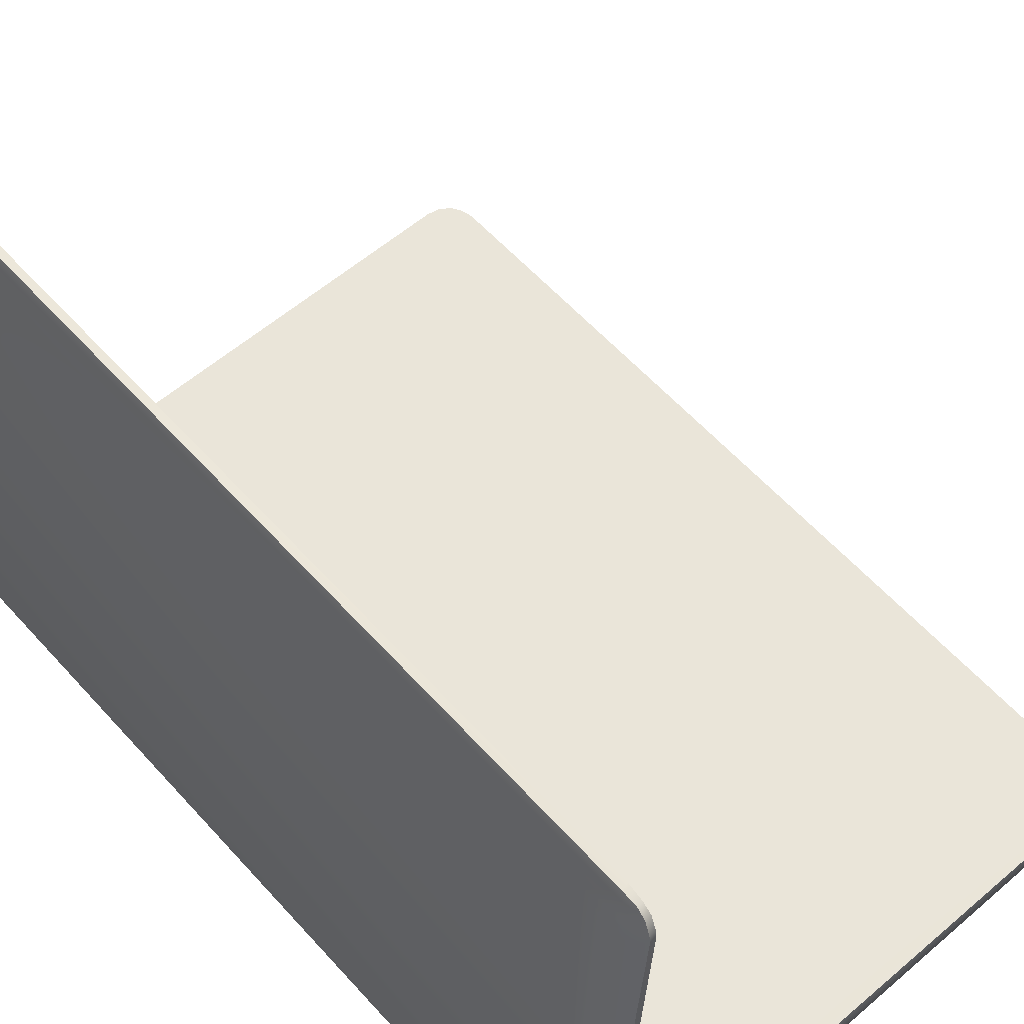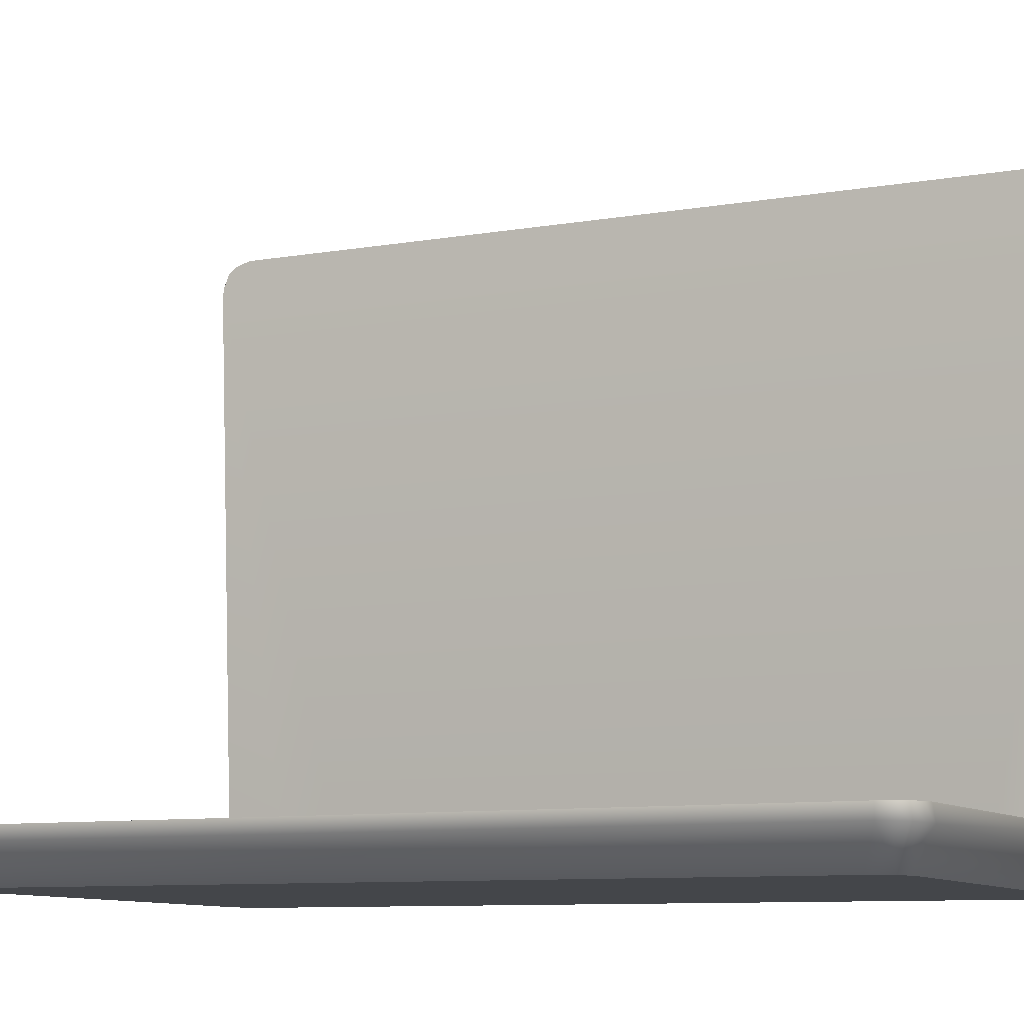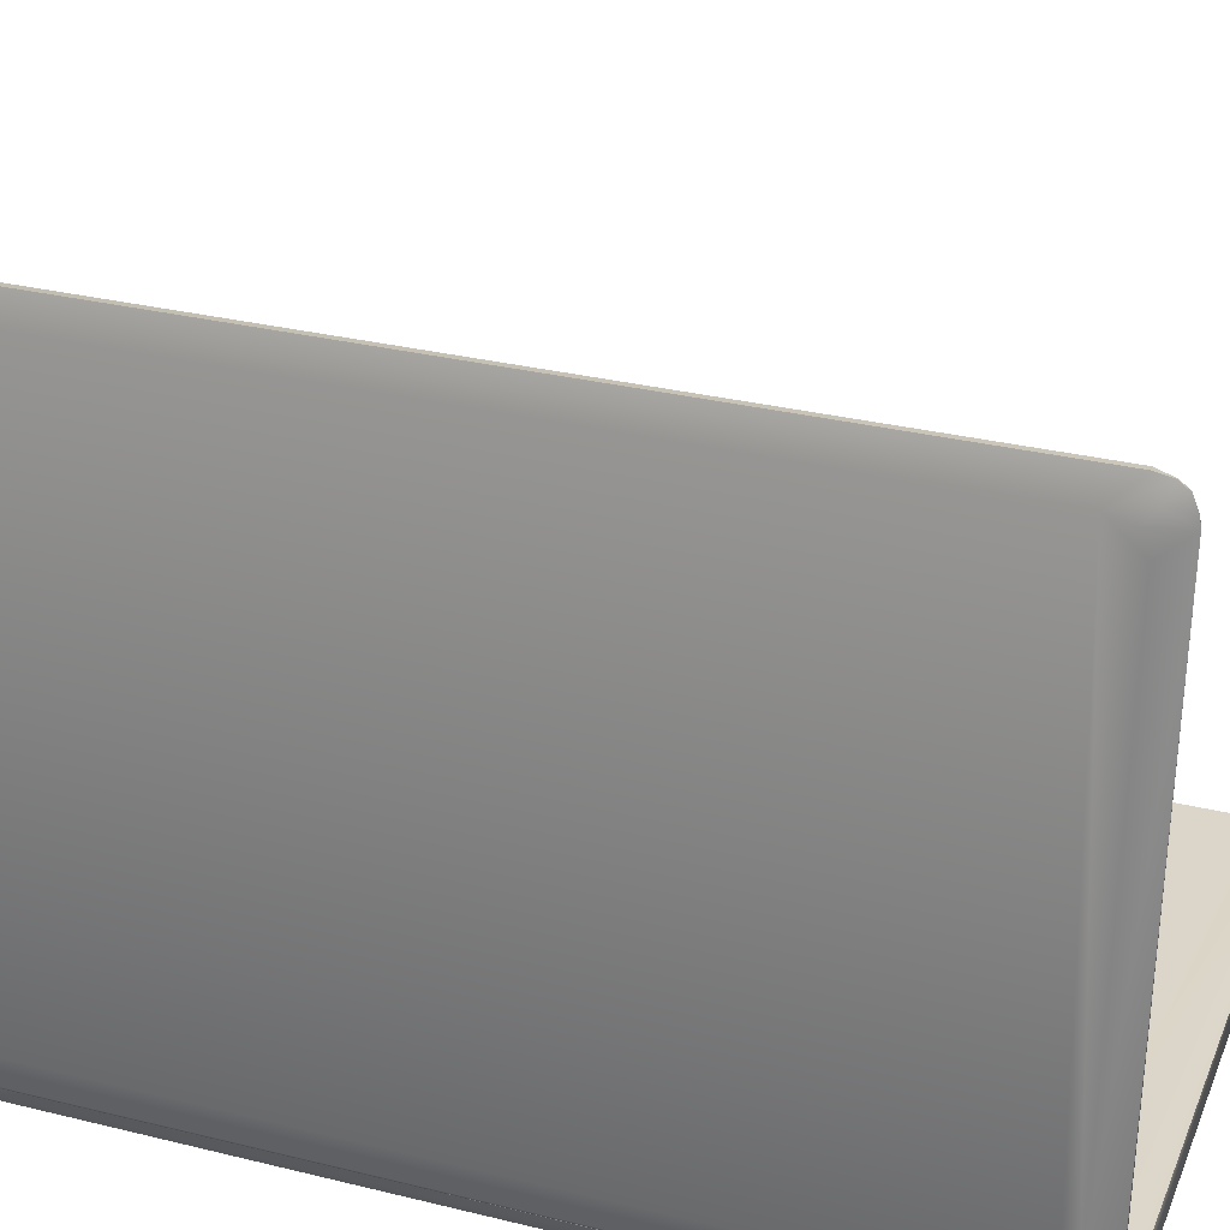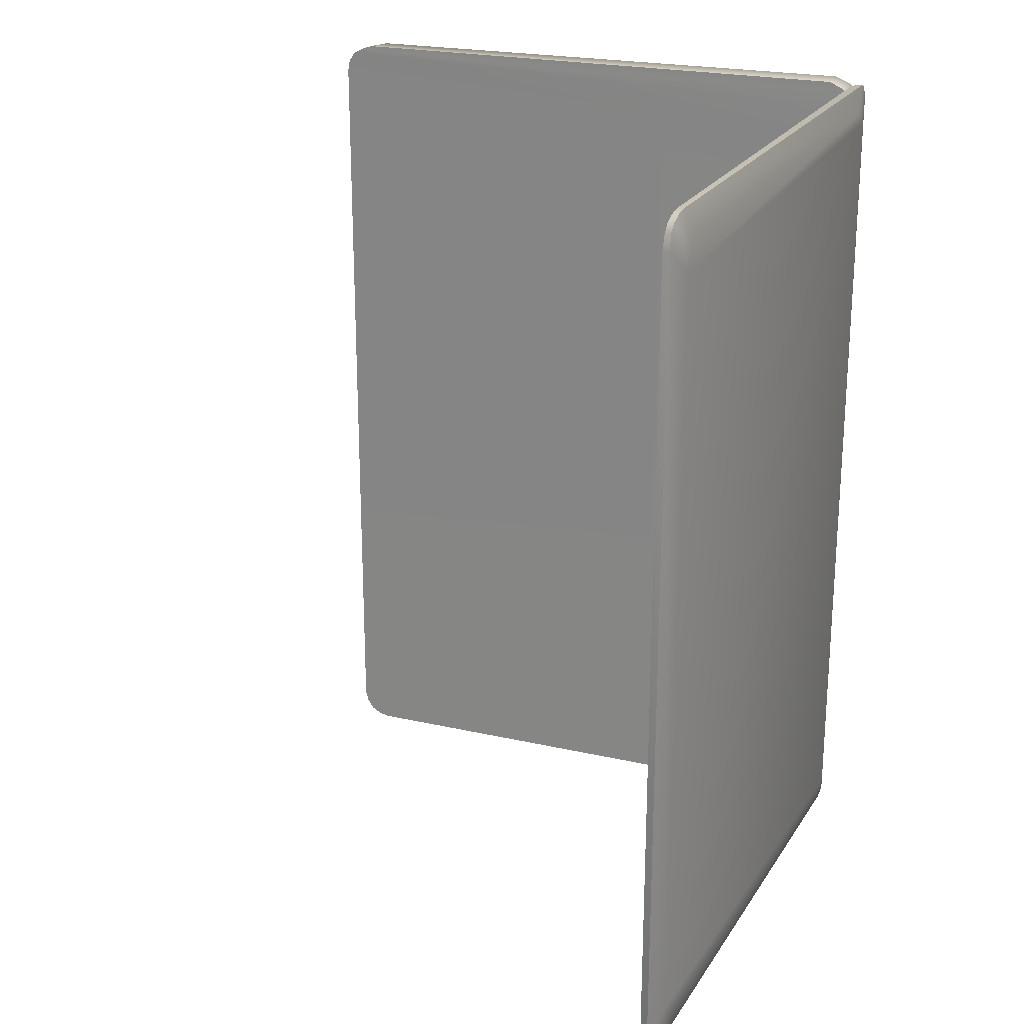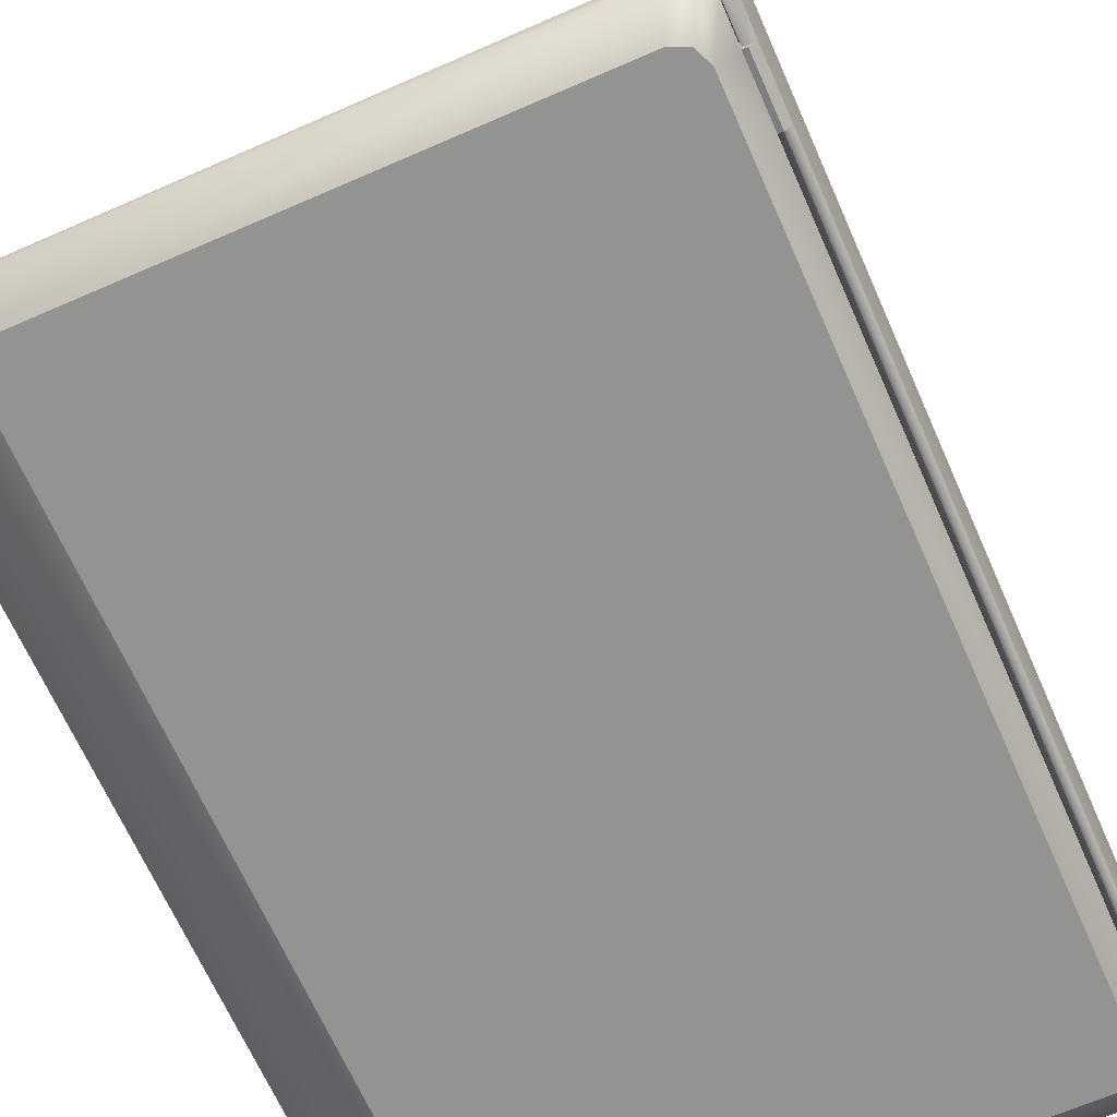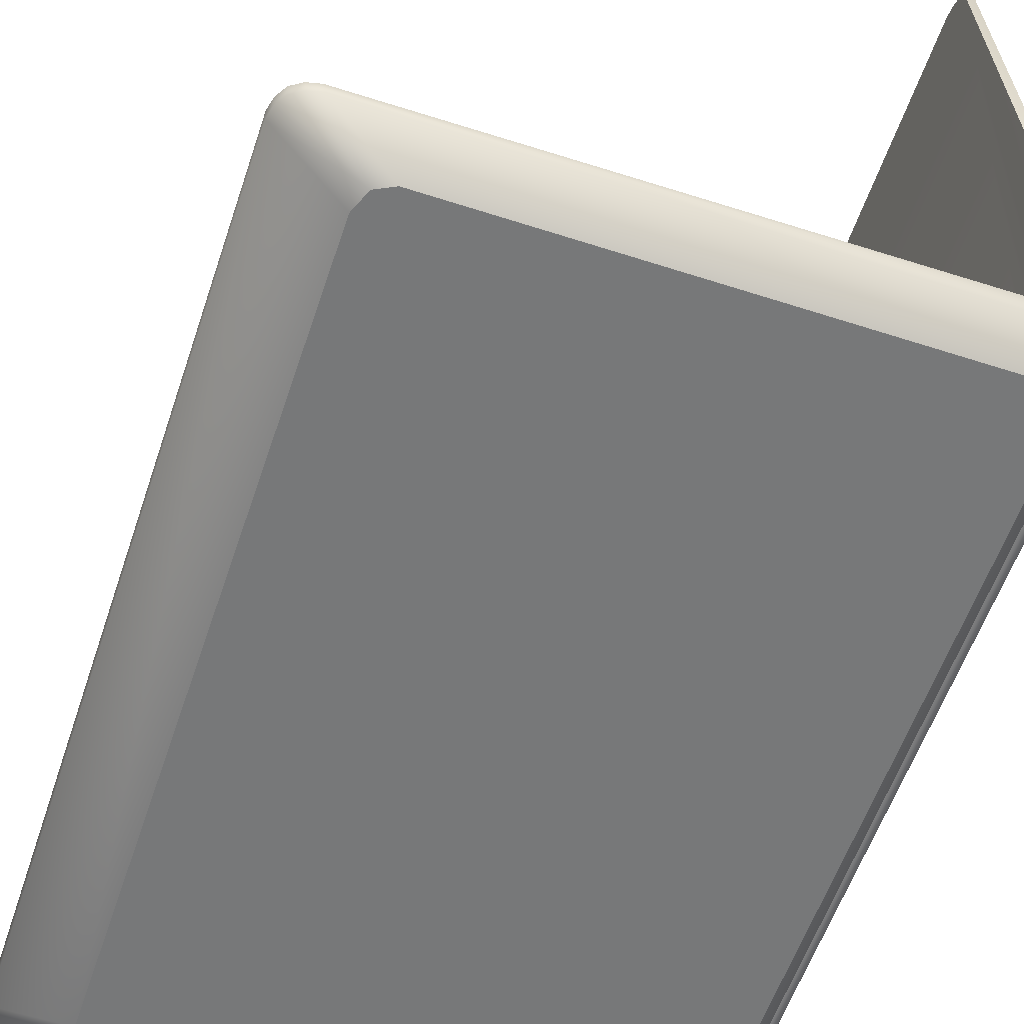
<metadata>
{"format":"obj","ext":"obj","renderer":"f3d","projection":"perspective","resolution":1024,"background":"white","views":[{"elev":58.3,"azim":-41.5,"up":"+Y"},{"elev":-9.0,"azim":115.2,"up":"+Y"},{"elev":29.9,"azim":-70.1,"up":"+Y"},{"elev":23.1,"azim":-158.9,"up":"+Z"},{"elev":-67.0,"azim":-156.2,"up":"+Y"},{"elev":-57.3,"azim":161.6,"up":"+Y"}]}
</metadata>
<code>
o Lowpoly_Notebook_Cube.001
v -0.2797 0.1903 -1.546
v -0.2585 0.01337 -1.185
v -0.284 0.1339 -1.506
v -0.1689 2.13 -1.439
v -0.1744 2.034 -1.551
v -0.2824 0.143 -1.535
v -0.1378 2.118 -1.632
v -0.1111 2.108 -1.626
v -0.2349 0.02158 -1.185
v -0.1326 2.222 -1.515
v -0.2594 0.07567 -1.628
v -0.1703 2.106 -1.523
v -0.2222 0.02095 -1.403
v -0.2374 -0.004653 -1.403
v -0.1129 2.096 1.625
v -0.2627 0.02109 1.185
v -0.2789 0.1886 1.538
v -0.284 0.1339 1.492
v -0.1744 2.034 1.537
v -0.2808 0.1404 1.533
v -0.1689 2.13 1.425
v -0.2333 0.02145 1.555
v -0.1064 2.218 1.511
v -0.1326 2.222 1.515
v -0.2627 0.02109 1.403
v -0.1703 2.106 1.509
v -0.2333 0.02145 1.403
v -0.2396 -0.004533 1.403
v -0.1058 2.207 -1.555
v -0.1069 2.186 -1.598
v -0.1484 2.171 -1.565
v -0.1073 2.201 1.566
v -0.1113 2.127 1.62
v -0.131 2.21 1.571
v -0.1563 2.158 1.547
v -0.2246 0.05441 1.62
v -0.2214 0.05352 -1.614
v -0.2619 0.05365 -1.62
v -0.2585 0.01337 -1.403
v -0.2627 0.02109 -1.185
v -0.2627 0.02109 -1.403
v -0.2635 0.02288 -1.574
v -0.2358 0.02158 1.185
v -0.2226 0.02089 -1.568
v -0.2585 0.01337 1.185
v -0.2189 0.07553 -1.622
v -0.2194 0.06998 -1.185
v -0.1359 0.03789 -1.185
v -0.1359 0.03789 -1.403
v -0.2193 0.06998 -1.403
v -0.2374 -0.004653 -1.185
v -0.1424 0.01787 -1.185
v -0.1424 0.01787 -1.403
v -0.2201 0.07553 1.625
v -0.2627 0.02109 1.559
v -0.2585 0.01337 1.403
v -0.2203 0.06998 1.185
v -0.1359 0.03789 1.185
v -0.1384 2.106 1.629
v -0.2594 0.07567 1.629
v -0.1359 0.03789 1.403
v -0.2204 0.06998 1.403
v -0.2396 -0.004533 1.185
v -0.1424 0.01787 1.185
v -0.1424 0.01787 1.403
v -0.1053 2.218 -1.515
v -0.1313 2.217 -1.555
v -0.1323 2.195 -1.598
v -0.1355 2.157 -1.621
v -0.109 2.147 -1.621
v -0.1366 2.137 1.624
v -0.1337 2.187 1.603
v -0.1086 2.177 1.598
v -0.2612 0.03364 1.602
v -0.2617 0.0223 1.578
v -0.2596 0.05432 1.624
v -0.2318 0.02265 1.574
v -0.2299 0.03111 1.6
v -0.2636 0.03359 -1.605
v -0.2635 0.02507 -1.587
v -0.2231 0.03345 -1.599
v -0.223 0.02493 -1.581
v -0.2824 0.143 -1.535
v -0.2585 0.01337 -1.185
v -0.2585 0.01337 -1.185
v -0.2349 0.02158 -1.185
v -0.2349 0.02158 -1.185
v -0.1378 2.118 -1.632
v -0.2594 0.07567 -1.628
v -0.1111 2.108 -1.626
v -0.2189 0.07553 -1.622
v -0.2627 0.02109 1.185
v -0.2627 0.02109 1.403
v -0.2333 0.02145 1.403
v -0.2333 0.02145 1.403
v -0.2333 0.02145 1.555
v -0.2396 -0.004533 1.403
v -0.2396 -0.004533 1.403
v -0.2585 0.01337 1.403
v -0.2585 0.01337 1.403
v -0.2585 0.01337 1.185
v -0.2585 0.01337 1.185
v -0.2358 0.02158 1.185
v -0.2358 0.02158 1.185
v -0.2203 0.06998 1.185
v -0.2203 0.06998 1.185
v -0.1058 2.207 -1.555
v -0.1069 2.186 -1.598
v -0.1053 2.218 -1.515
v -0.1073 2.201 1.566
v -0.1064 2.218 1.511
v -0.1113 2.127 1.62
v -0.1129 2.096 1.625
v -0.2594 0.07567 1.629
v -0.2596 0.05432 1.624
v -0.2627 0.02109 -1.403
v -0.2635 0.02288 -1.574
v -0.2374 -0.004653 -1.185
v -0.2374 -0.004653 -1.185
v -0.1424 0.01787 -1.185
v -0.1424 0.01787 -1.185
v -0.1359 0.03789 -1.185
v -0.1359 0.03789 -1.185
v -0.1359 0.03789 -1.403
v -0.1359 0.03789 -1.403
v -0.2201 0.07553 1.625
v -0.2627 0.02109 1.559
v -0.1359 0.03789 1.403
v -0.1359 0.03789 1.403
v -0.1424 0.01787 1.403
v -0.1424 0.01787 1.403
v -0.1359 0.03789 1.185
v -0.1359 0.03789 1.185
v -0.1313 2.217 -1.555
v -0.1323 2.195 -1.598
v -0.1355 2.157 -1.621
v -0.1366 2.137 1.624
v -0.1337 2.187 1.603
v -0.2612 0.03364 1.602
v -0.2617 0.0223 1.578
v -0.2246 0.05441 1.62
v -0.2635 0.02507 -1.587
v -0.2636 0.03359 -1.605
v -0.2214 0.05352 -1.614
v -0.2231 0.03345 -1.599
v -0.223 0.02493 -1.581
v -0.2585 0.01337 -1.403
v -0.2585 0.01337 -1.403
v -0.2627 0.02109 -1.185
v -0.2222 0.02095 -1.403
v -0.2222 0.02095 -1.403
v -0.2222 0.02095 -1.403
v -0.2226 0.02089 -1.568
v -0.2194 0.06998 -1.185
v -0.2194 0.06998 -1.185
v -0.2194 0.06998 -1.185
v -0.2193 0.06998 -1.403
v -0.2193 0.06998 -1.403
v -0.2193 0.06998 -1.403
v -0.2374 -0.004653 -1.403
v -0.2374 -0.004653 -1.403
v -0.1424 0.01787 -1.403
v -0.1424 0.01787 -1.403
v -0.1384 2.106 1.629
v -0.2204 0.06998 1.403
v -0.2204 0.06998 1.403
v -0.2396 -0.004533 1.185
v -0.2396 -0.004533 1.185
v -0.1424 0.01787 1.185
v -0.1424 0.01787 1.185
v -0.1326 2.222 1.515
v -0.1326 2.222 -1.515
v -0.109 2.147 -1.621
v -0.131 2.21 1.571
v -0.1086 2.177 1.598
v -0.2318 0.02265 1.574
v -0.2299 0.03111 1.6
v -0.2619 0.05365 -1.62
v 1.742 -0.1023 1.405
v 1.711 -0.1026 -1.478
v 1.966 0.06913 1.597
v -0.06742 -0.1201 1.512
v 1.995 0.02122 1.52
v 1.958 0.01898 1.6
v 1.841 0.007722 1.635
v 1.997 0.0211 -1.518
v 1.966 0.01886 -1.599
v 1.878 0.01534 -1.638
v -0.2218 -0.02365 1.542
v -0.1946 -0.02365 1.608
v -0.1289 -0.02365 1.635
v -0.1289 -0.02365 -1.636
v -0.1946 -0.02365 -1.609
v -0.2218 -0.02365 -1.543
v 1.966 0.06988 -1.599
v 1.636 -0.1034 1.512
v 1.648 -0.1032 -1.509
v -0.06742 -0.1201 -1.509
v -0.1286 -0.1207 -1.483
v -0.1285 0.0677 1.63
v 2 0.06978 -1.519
v 1.984 0.01921 1.563
v 1.901 0.01307 1.621
v 1.988 0.01977 -1.561
v 1.925 0.01723 -1.625
v 1.927 0.06664 1.618
v 1.99 0.06983 -1.561
v -0.1041 0.02586 -1.195
v -0.2137 0.07081 -1.393
v -0.2212 -0.01621 -1.195
v -0.2137 0.06819 1.19
v -0.0933 0.07055 -1.195
v -0.2218 -0.02365 1.193
v -0.2218 -0.02365 1.398
v 1.886 0.06665 1.63
v 1.929 0.06992 -1.622
v -0.1286 -0.1207 1.487
v -0.2137 0.07096 -1.539
v -0.1865 0.07101 -1.605
v 2 0.0667 1.517
v 1.711 -0.1026 1.481
v 1.742 -0.1023 -1.402
v -0.154 -0.1209 -1.421
v -0.154 -0.1209 1.424
v -0.1865 0.06776 1.603
v -0.2137 0.06784 1.537
v -0.1207 0.071 -1.632
v 1.99 0.06825 1.56
v 1.886 0.06996 -1.632
v -0.2137 0.06799 1.393
v -0.2212 -0.01621 -1.393
v -0.09873 0.06813 1.196
v -0.1096 0.02586 1.196
v -0.2137 0.07061 -1.195
v -0.0933 0.07075 -1.393
v -0.1043 0.02586 1.396
v -0.09347 0.06792 1.396
v -0.1041 0.02586 -1.393
v -0.06742 -0.1201 -1.509
v 1.648 -0.1032 -1.509
v -0.2137 0.07096 -1.539
v -0.1865 0.07101 -1.605
v -0.1286 -0.1207 -1.483
v -0.154 -0.1209 -1.421
v -0.154 -0.1209 1.424
v 1.99 0.06983 -1.561
v 2 0.06978 -1.519
v -0.2137 0.07081 -1.393
v -0.2137 0.07081 -1.393
v 1.927 0.06664 1.618
v 1.966 0.06913 1.597
v 1.966 0.06988 -1.599
v -0.1041 0.02586 -1.195
v -0.1041 0.02586 -1.195
v -0.0933 0.07055 -1.195
v -0.0933 0.07055 -1.195
v -0.2137 0.06819 1.19
v -0.2137 0.06819 1.19
v -0.2137 0.07061 -1.195
v -0.2137 0.07061 -1.195
v -0.09347 0.06792 1.396
v -0.09347 0.06792 1.396
v -0.2137 0.06799 1.393
v -0.2137 0.06799 1.393
v -0.09873 0.06813 1.196
v -0.09873 0.06813 1.196
v -0.1286 -0.1207 1.487
v -0.06742 -0.1201 1.512
v 1.636 -0.1034 1.512
v -0.1865 0.06776 1.603
v -0.2137 0.06784 1.537
v -0.1207 0.071 -1.632
v 1.886 0.06996 -1.632
v 1.929 0.06992 -1.622
v -0.1096 0.02586 1.196
v -0.1096 0.02586 1.196
v -0.1043 0.02586 1.396
v -0.1043 0.02586 1.396
v 1.886 0.06665 1.63
v 1.711 -0.1026 -1.478
v 2 0.0667 1.517
v 1.711 -0.1026 1.481
v 1.742 -0.1023 1.405
v 1.742 -0.1023 -1.402
v 1.99 0.06825 1.56
v -0.1285 0.0677 1.63
v -0.2212 -0.01621 -1.393
v -0.2212 -0.01621 -1.393
v -0.2212 -0.01621 -1.195
v -0.2212 -0.01621 -1.195
v -0.2212 -0.01621 -1.195
v -0.0933 0.07075 -1.393
v -0.0933 0.07075 -1.393
v -0.1041 0.02586 -1.393
v -0.1041 0.02586 -1.393
v -0.2218 -0.02365 1.193
v -0.2218 -0.02365 1.193
v -0.2218 -0.02365 1.193
v -0.2218 -0.02365 1.398
v -0.2218 -0.02365 1.398
f 240 180 243 239
f 184 251 250 203
f 247 186 204 246
f 190 267 268 191
f 246 204 187 252
f 187 280 205
f 280 187 204
f 244 243 180 284
f 286 191 185
f 262 271 285 281
f 272 242 274 273
f 192 188 197 198
f 189 224 267 190
f 252 187 205 216
f 192 198 199 193
f 245 244 284 179
f 280 197 188 205
f 287 248 218 194
f 269 221 203 185
f 183 220 228 202
f 193 199 223 194
f 279 286 185
f 186 183 283 222
f 203 250 279 185
f 216 205 188 229
f 225 190 191 286
f 179 282 217 245
f 207 274 242 241
f 202 228 251 184
f 247 220 183 186
f 186 222 280 204
f 184 221 202
f 221 184 203
f 215 206 270 200
f 181 285 271
f 207 195 274
f 206 181 271 270
f 255 253 290 260
f 182 217 282 196
f 283 183 202 221
f 297 291 223 224
f 224 189 299
f 281 201 292
f 261 278 300 263
f 241 249 292
f 256 281 292
f 281 265 262
f 227 229 188 192
f 266 258 296 276
f 295 293 209 231
f 289 254 294 288
f 212 235 238 208
f 237 232 275 277
f 233 298 214 236
f 262 264 271
f 223 291 287
f 281 256 265
f 194 223 287
f 226 189 190 225
f 189 226 230 299
f 299 297 224
f 227 192 193 219
f 219 193 194 218
f 213 257 259 210
f 234 211 265 256
f 201 207 241 292
f 185 191 268 269
f 157 151 44 46
f 91 89 88 90
f 4 3 18 21
f 5 4 12
f 5 1 4
f 1 3 4
f 19 26 21
f 126 165 113
f 164 19 17
f 20 17 18
f 18 17 21
f 17 19 21
f 108 135 134 107
f 143 145 146 142
f 114 115 141 54
f 96 127 100 94
f 160 162 120 118
f 87 51 121 123
f 86 104 102 84
f 13 125 163 14
f 47 50 152
f 133 169 167 103
f 44 82 81 144 46
f 158 154 122 124
f 161 119 85 147
f 46 8 157
f 148 42 153 150
f 1 5 7
f 11 178 79 83 1
f 12 31 136 7 5
f 97 99 101 168
f 107 134 10 109
f 4 21 24
f 114 54 15 59
f 27 56 28
f 170 131 98 63
f 164 137 35 26 19
f 22 126 36 78 77
f 95 165 126 22
f 49 48 52 53
f 173 90 88 69
f 132 57 166 129
f 113 111 110 73 112
f 55 140 74 20 18
f 27 28 130 128
f 18 25 55
f 20 74 76 60 17
f 60 164 17
f 83 79 80 117 3
f 106 155 8 113
f 3 149 16
f 102 92 40 84
f 67 31 12 4 172
f 92 102 100 93
f 171 23 109 10
f 3 116 149
f 3 117 116
f 148 84 40 41
f 146 153 42 142
f 18 16 25
f 21 26 35 174 24
f 1 6 3
f 155 157 8
f 113 165 106
f 64 58 61 65
f 59 15 33 71
f 167 45 103
f 39 13 14
f 87 2 51
f 13 159 125
f 148 41 42
f 156 87 123
f 11 1 7
f 172 4 24
f 128 62 27
f 127 93 100
f 18 3 16
f 105 133 103
f 43 9 155 106
f 67 68 31
f 68 136 31
f 173 69 135 108
f 8 70 30 29 66
f 137 72 35
f 72 174 35
f 32 34 138 175
f 175 138 71 33
f 171 34 32 23
f 127 96 176 75
f 37 38 89 91
f 38 37 145 143
f 75 176 177 139
f 139 177 141 115
f 111 113 8 66

</code>
